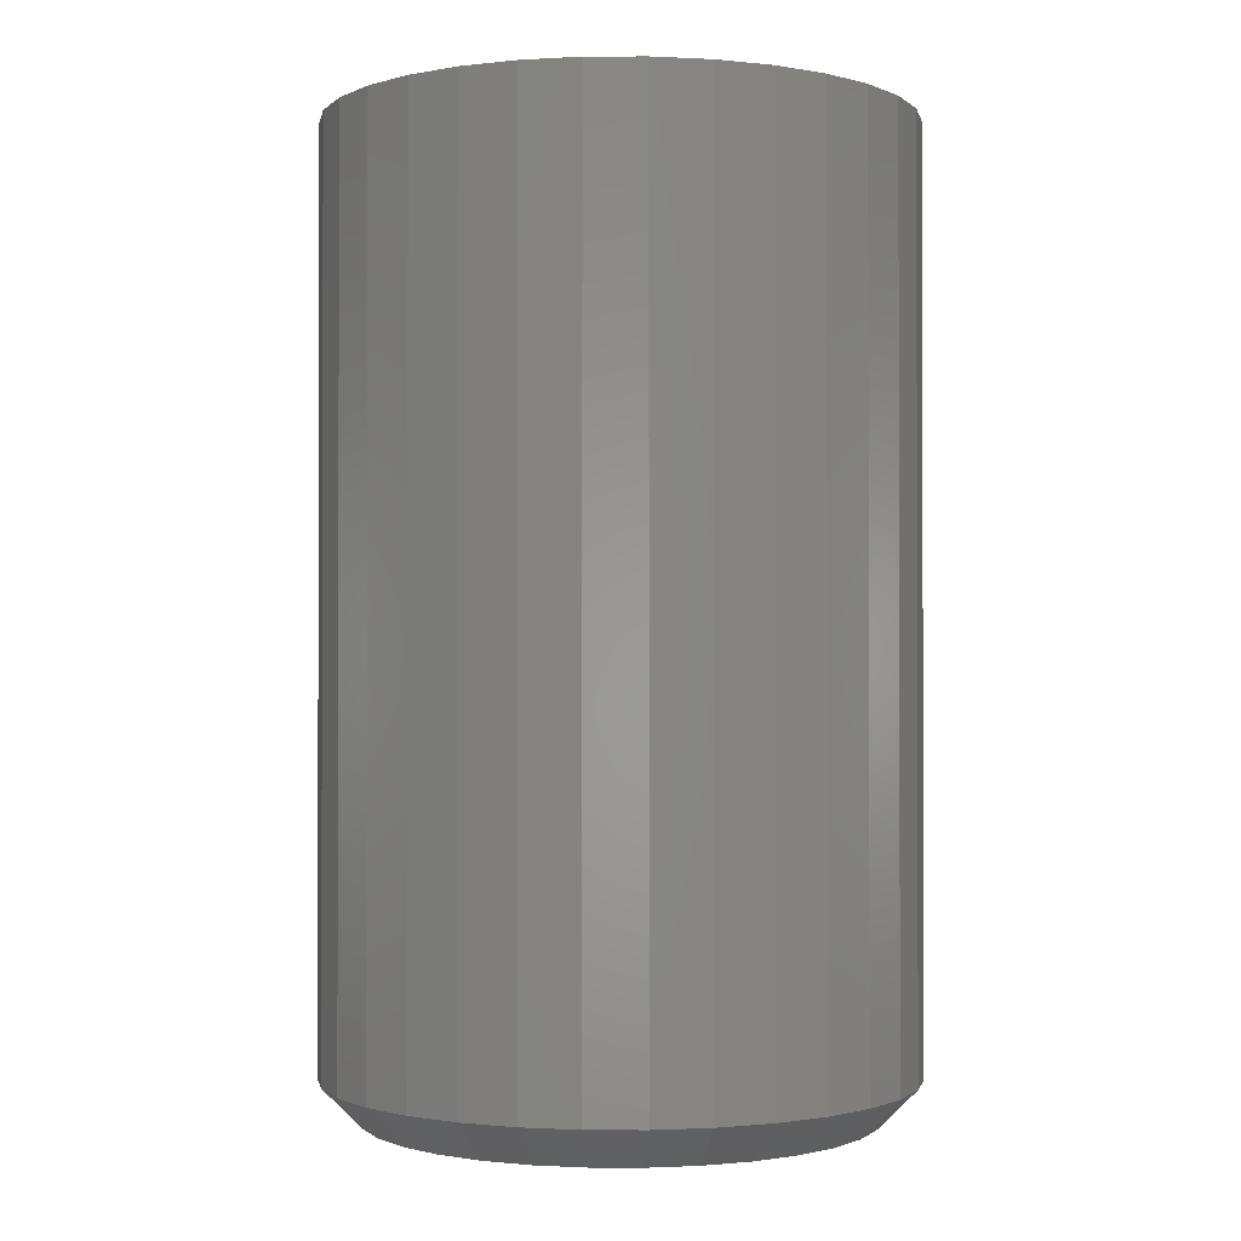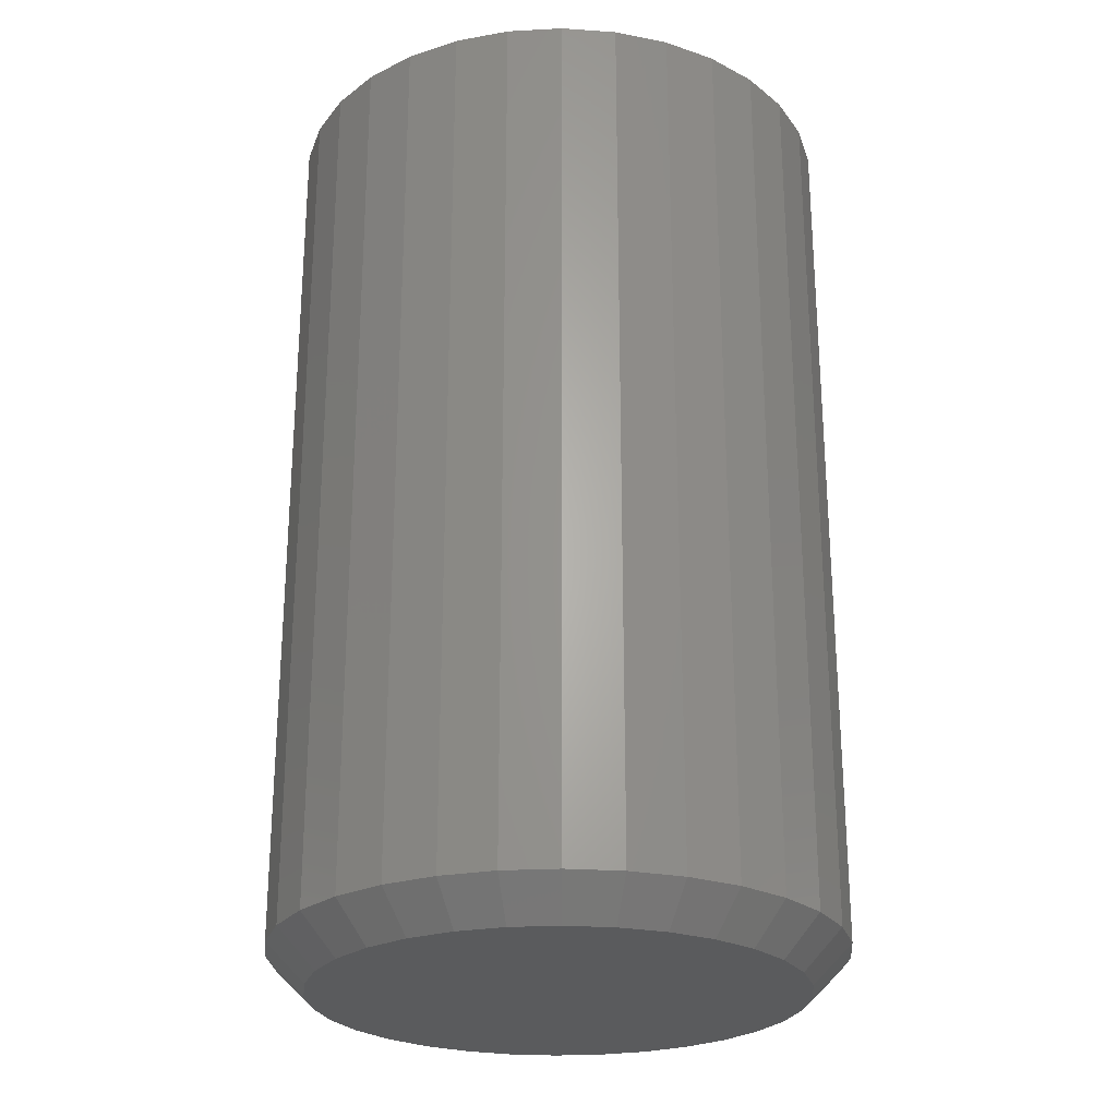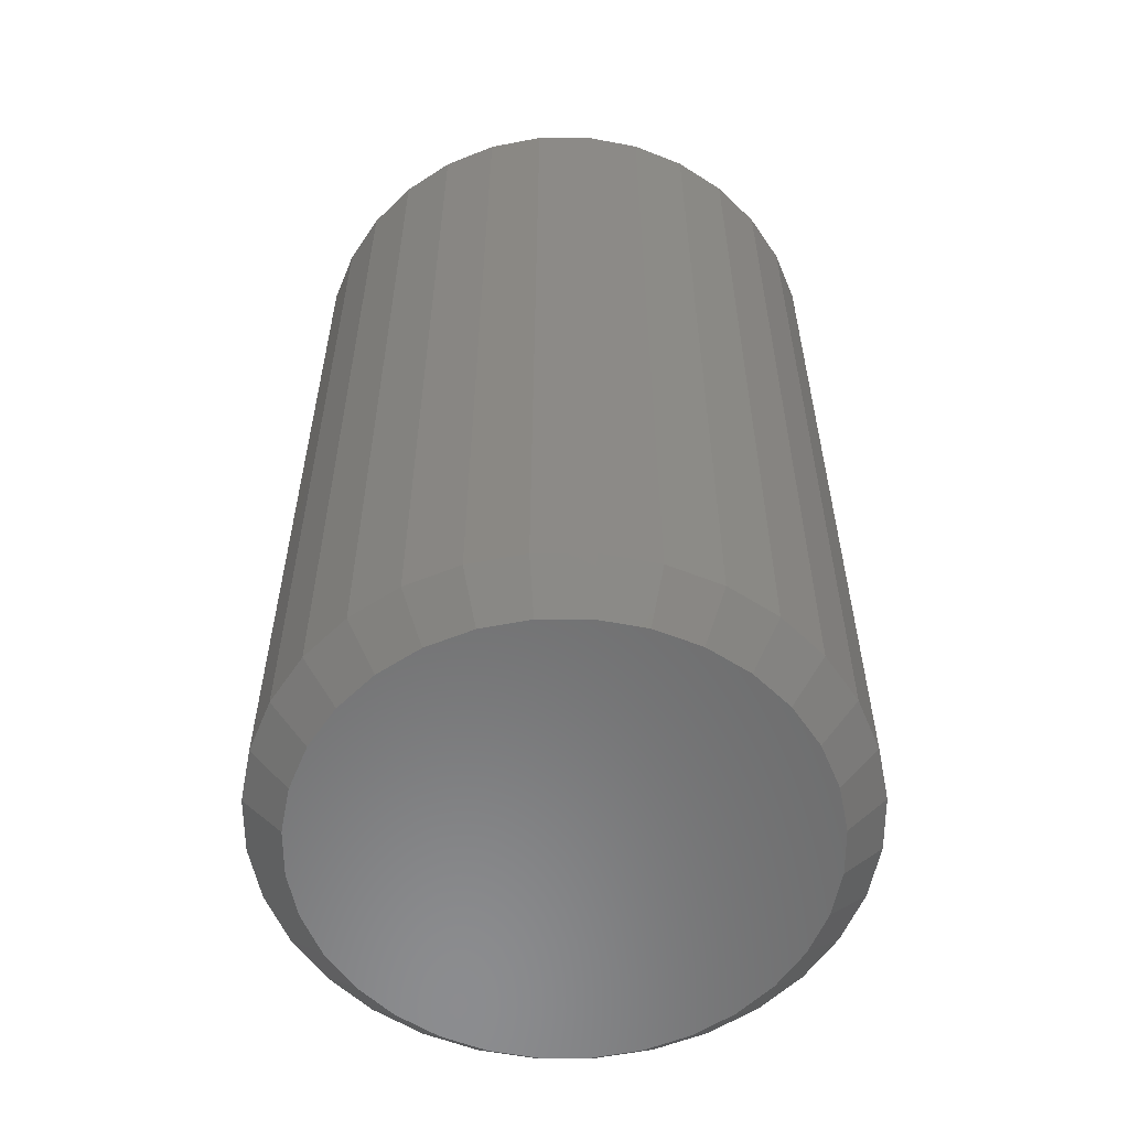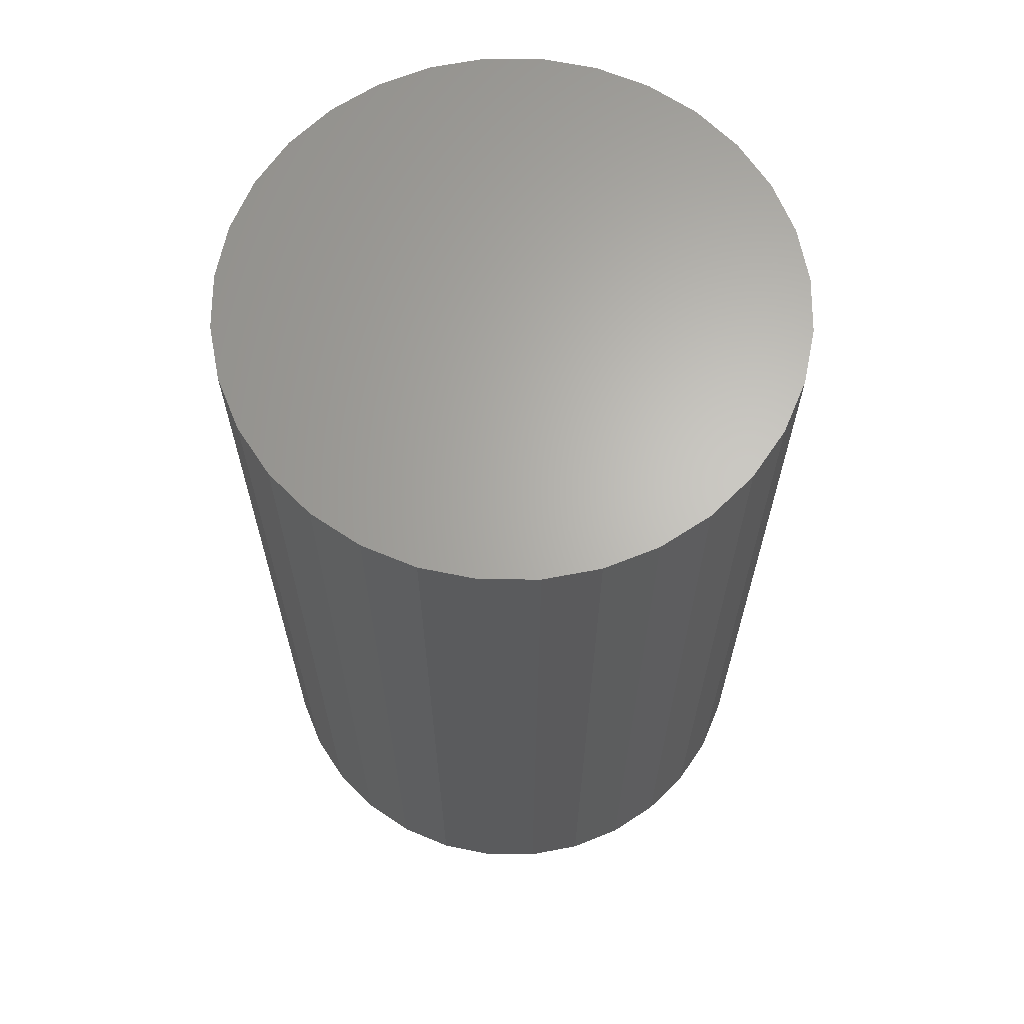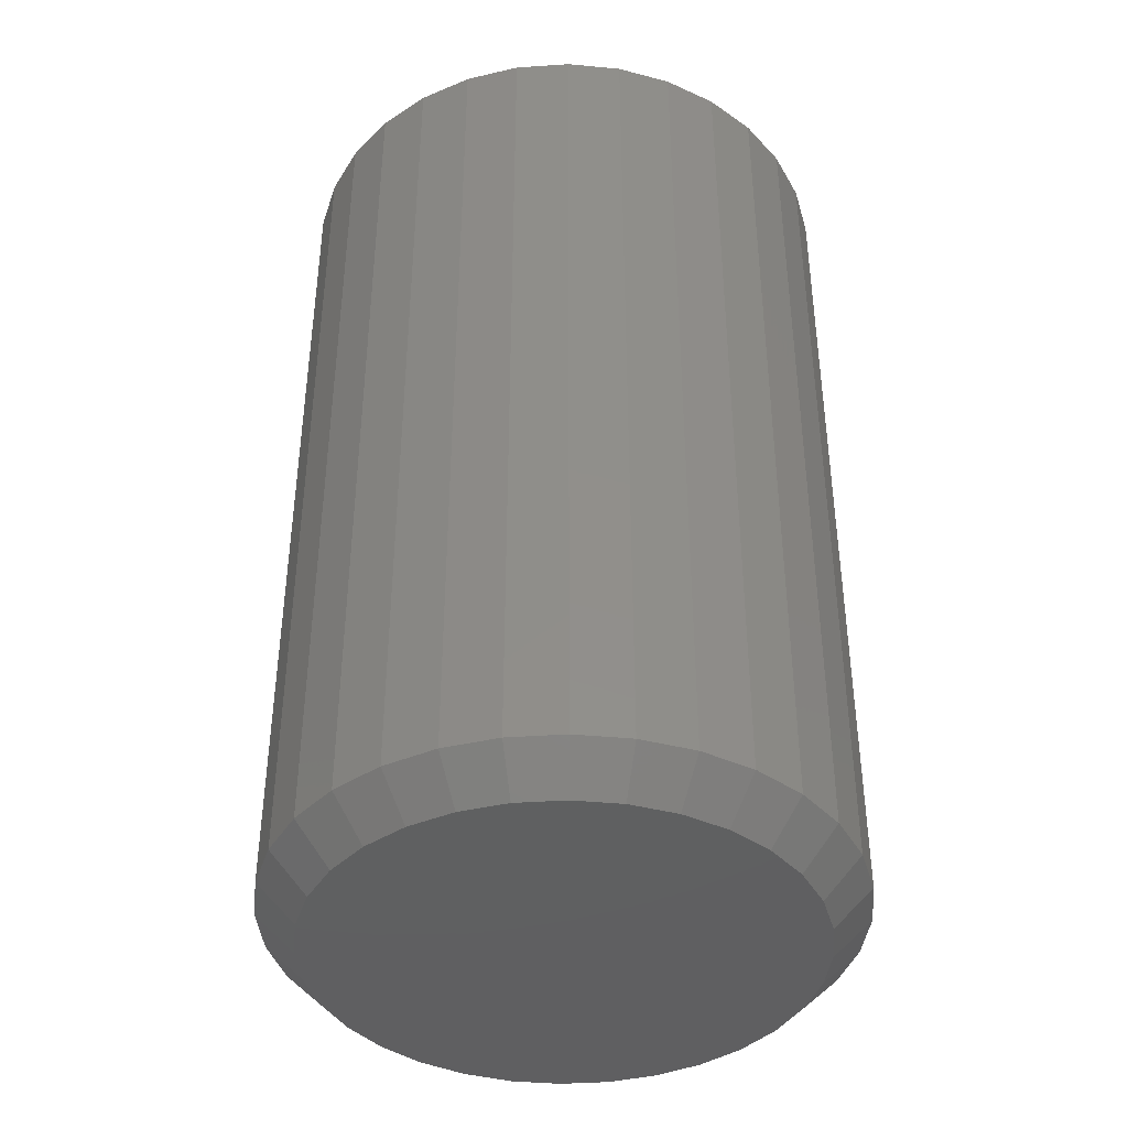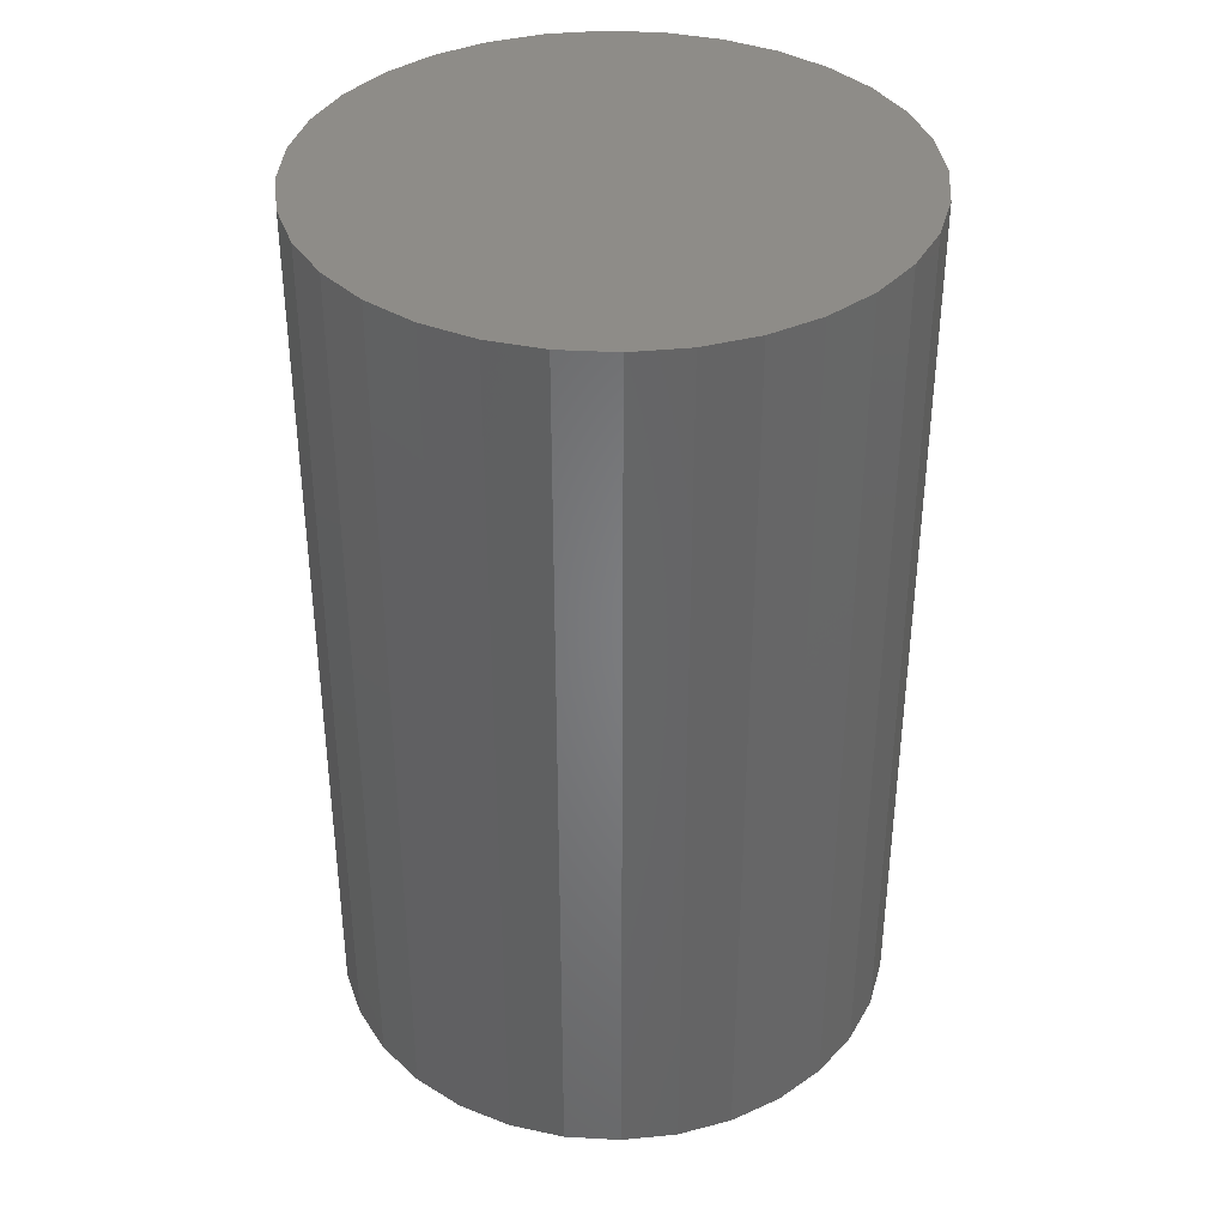
<metadata>
{"format":"stl","ext":"stl","renderer":"f3d","projection":"perspective","resolution":1024,"background":"white","views":[{"elev":-1.0,"azim":-49.8,"up":"+Z"},{"elev":-25.3,"azim":-124.4,"up":"+Z"},{"elev":-57.6,"azim":140.8,"up":"+Z"},{"elev":65.1,"azim":118.5,"up":"+Z"},{"elev":-40.6,"azim":-135.9,"up":"+Z"},{"elev":37.7,"azim":-136.6,"up":"+Z"}]}
</metadata>
<code>
# stl→obj: 96 verts, 188 faces
v 0.007072 0.1967 0
v 0.04545 0.1929 0
v -0.0313 0.1929 0
v -0.06821 0.1817 0
v 0.08235 0.1817 0
v 0.04545 -0.1929 0
v -0.0313 -0.1929 0
v 0.08235 -0.1817 0
v 0.007072 -0.1967 0
v -0.06821 -0.1817 0
v -0.1022 -0.1636 0
v 0.1164 -0.1636 0
v -0.132 -0.1391 0
v 0.1462 -0.1391 0
v -0.1565 -0.1093 0
v 0.1706 -0.1093 0
v -0.1747 -0.07528 0
v 0.1888 -0.07528 0
v -0.1859 -0.03838 0
v 0.2 -0.03838 0
v -0.1896 -8.022e-17 0
v 0.2038 -6.513e-17 0
v -0.1859 0.03838 0
v 0.2 0.03838 0
v -0.1747 0.07528 0
v 0.1888 0.07528 0
v -0.1565 0.1093 0
v 0.1706 0.1093 0
v -0.132 0.1391 0
v 0.1462 0.1391 0
v -0.1022 0.1636 0
v 0.1164 0.1636 0
v 0.235 -2.583e-16 0.03125
v 0.235 0 0.75
v 0.2307 -0.04447 0.03125
v 0.2307 -0.04447 0.75
v 0.2177 -0.08724 0.03125
v 0.2177 -0.08724 0.75
v 0.1966 -0.1266 0.03125
v 0.1966 -0.1266 0.75
v 0.1683 -0.1612 0.03125
v 0.1683 -0.1612 0.75
v 0.1337 -0.1895 0.03125
v 0.1337 -0.1895 0.75
v 0.09431 -0.2106 0.03125
v 0.09431 -0.2106 0.75
v 0.05155 -0.2236 0.03125
v 0.05155 -0.2236 0.75
v 0.007072 -0.228 0.03125
v 0.007072 -0.228 0.75
v -0.0374 -0.2236 0.03125
v -0.0374 -0.2236 0.75
v -0.08016 -0.2106 0.03125
v -0.08016 -0.2106 0.75
v -0.1196 -0.1895 0.03125
v -0.1196 -0.1895 0.75
v -0.1541 -0.1612 0.03125
v -0.1541 -0.1612 0.75
v -0.1825 -0.1266 0.03125
v -0.1825 -0.1266 0.75
v -0.2035 -0.08724 0.03125
v -0.2035 -0.08724 0.75
v -0.2165 -0.04447 0.03125
v -0.2165 -0.04447 0.75
v -0.2209 2.792e-17 0.03125
v -0.2209 2.792e-17 0.75
v -0.2165 0.04447 0.03125
v -0.2165 0.04447 0.75
v -0.2035 0.08724 0.03125
v -0.2035 0.08724 0.75
v -0.1825 0.1266 0.03125
v -0.1825 0.1266 0.75
v -0.1541 0.1612 0.03125
v -0.1541 0.1612 0.75
v -0.1196 0.1895 0.03125
v -0.1196 0.1895 0.75
v -0.08016 0.2106 0.03125
v -0.08016 0.2106 0.75
v -0.0374 0.2236 0.03125
v -0.0374 0.2236 0.75
v 0.007072 0.228 0.03125
v 0.007072 0.228 0.75
v 0.05155 0.2236 0.03125
v 0.05155 0.2236 0.75
v 0.09431 0.2106 0.03125
v 0.09431 0.2106 0.75
v 0.1337 0.1895 0.03125
v 0.1337 0.1895 0.75
v 0.1683 0.1612 0.03125
v 0.1683 0.1612 0.75
v 0.1966 0.1266 0.03125
v 0.1966 0.1266 0.75
v 0.2177 0.08724 0.03125
v 0.2177 0.08724 0.75
v 0.2307 0.04447 0.03125
v 0.2307 0.04447 0.75
f 1 2 3
f 4 3 2
f 5 4 2
f 6 7 8
f 9 7 6
f 7 10 8
f 8 10 11
f 8 11 12
f 12 11 13
f 12 13 14
f 14 13 15
f 14 15 16
f 16 15 17
f 16 17 18
f 18 17 19
f 18 19 20
f 20 19 21
f 20 21 22
f 22 21 23
f 22 23 24
f 24 23 25
f 24 25 26
f 26 25 27
f 26 27 28
f 28 27 29
f 28 29 30
f 30 29 31
f 30 31 32
f 32 31 4
f 32 4 5
f 33 34 35
f 35 34 36
f 35 36 37
f 37 36 38
f 37 38 39
f 39 38 40
f 39 40 41
f 41 40 42
f 41 42 43
f 43 42 44
f 43 44 45
f 45 44 46
f 45 46 47
f 47 46 48
f 47 48 49
f 49 48 50
f 49 50 51
f 51 50 52
f 51 52 53
f 53 52 54
f 53 54 55
f 55 54 56
f 55 56 57
f 57 56 58
f 57 58 59
f 59 58 60
f 59 60 61
f 61 60 62
f 61 62 63
f 63 62 64
f 63 64 65
f 65 64 66
f 65 66 67
f 67 66 68
f 67 68 69
f 69 68 70
f 69 70 71
f 71 70 72
f 71 72 73
f 73 72 74
f 73 74 75
f 75 74 76
f 75 76 77
f 77 76 78
f 77 78 79
f 79 78 80
f 79 80 81
f 81 80 82
f 81 82 83
f 83 82 84
f 83 84 85
f 85 84 86
f 85 86 87
f 87 86 88
f 87 88 89
f 89 88 90
f 89 90 91
f 91 90 92
f 91 92 93
f 93 92 94
f 93 94 95
f 95 94 96
f 95 96 33
f 33 96 34
f 81 2 1
f 1 79 81
f 32 87 30
f 30 87 89
f 30 89 28
f 28 89 91
f 28 91 26
f 26 91 93
f 26 93 24
f 24 93 95
f 24 95 22
f 22 95 33
f 75 31 73
f 73 31 29
f 73 29 71
f 71 29 27
f 71 27 69
f 69 27 25
f 69 25 67
f 67 25 23
f 67 23 65
f 65 23 21
f 87 32 85
f 85 32 5
f 85 5 83
f 83 5 2
f 83 2 81
f 31 75 4
f 4 75 77
f 4 77 3
f 3 77 79
f 3 79 1
f 49 7 9
f 9 47 49
f 11 55 13
f 13 55 57
f 13 57 15
f 15 57 59
f 15 59 17
f 17 59 61
f 17 61 19
f 19 61 63
f 19 63 21
f 21 63 65
f 43 12 41
f 41 12 14
f 41 14 39
f 39 14 16
f 39 16 37
f 37 16 18
f 37 18 35
f 35 18 20
f 35 20 33
f 33 20 22
f 55 11 53
f 53 11 10
f 53 10 51
f 51 10 7
f 51 7 49
f 12 43 8
f 8 43 45
f 8 45 6
f 6 45 47
f 6 47 9
f 80 84 82
f 84 80 78
f 84 78 86
f 46 52 48
f 48 52 50
f 86 78 88
f 88 78 76
f 88 76 90
f 90 76 74
f 90 74 92
f 92 74 72
f 92 72 94
f 94 72 70
f 94 70 96
f 96 70 68
f 96 68 34
f 34 68 66
f 34 66 36
f 36 66 64
f 36 64 38
f 38 64 62
f 38 62 40
f 40 62 60
f 40 60 42
f 42 60 58
f 42 58 44
f 44 58 56
f 44 56 46
f 46 56 54
f 46 54 52

</code>
